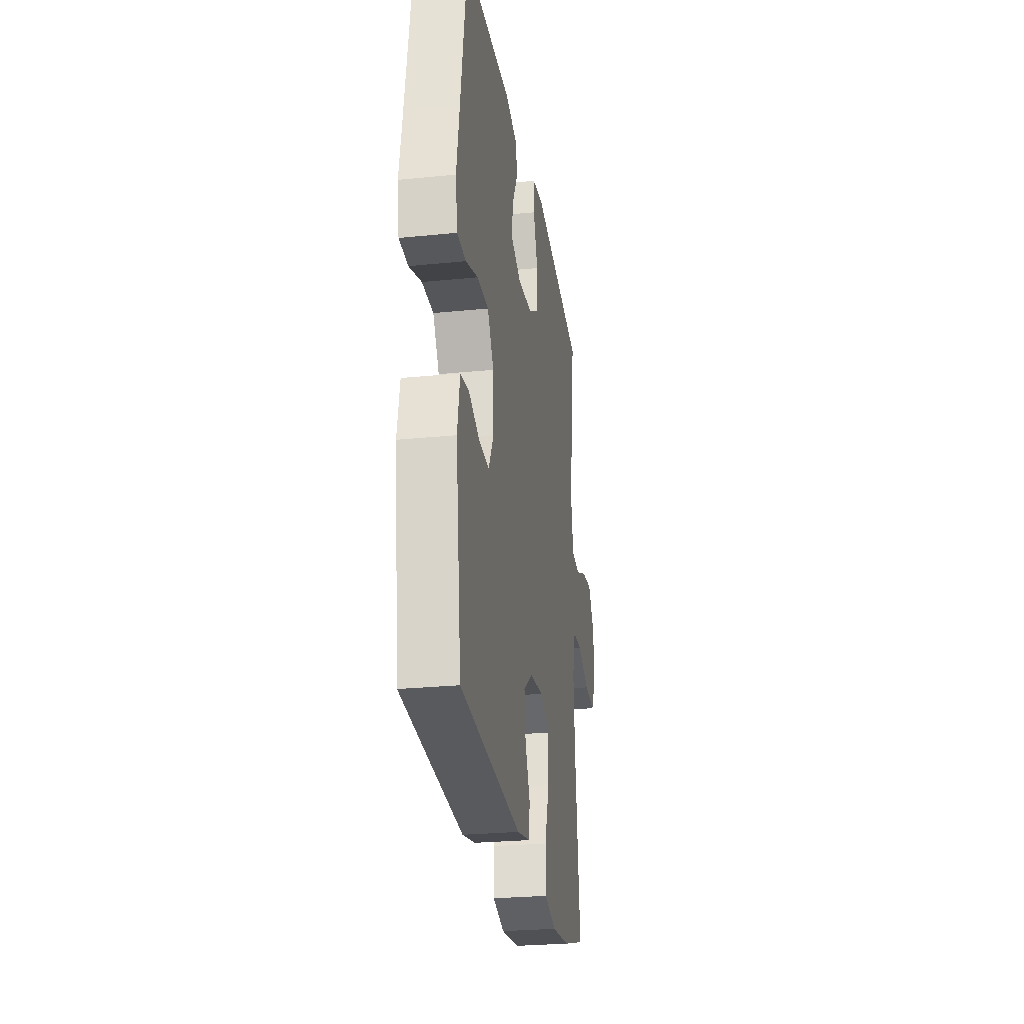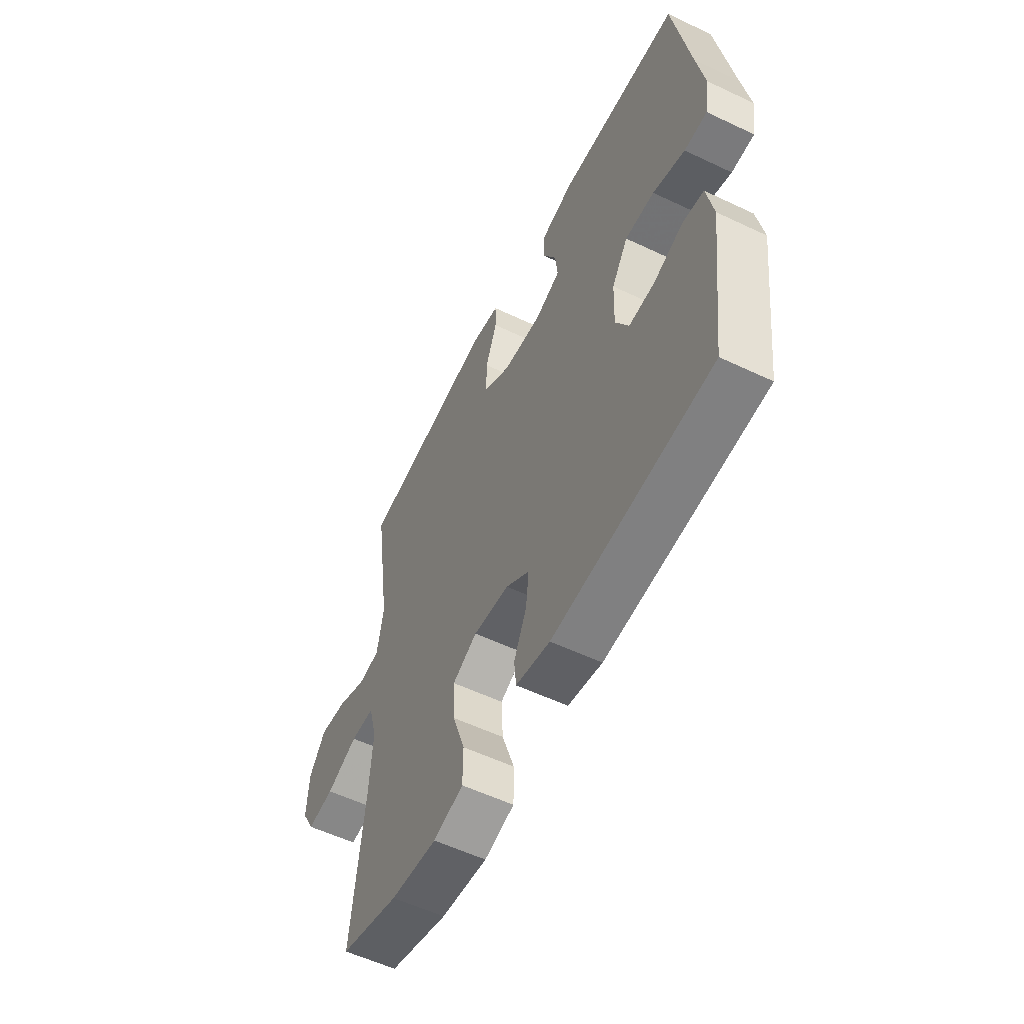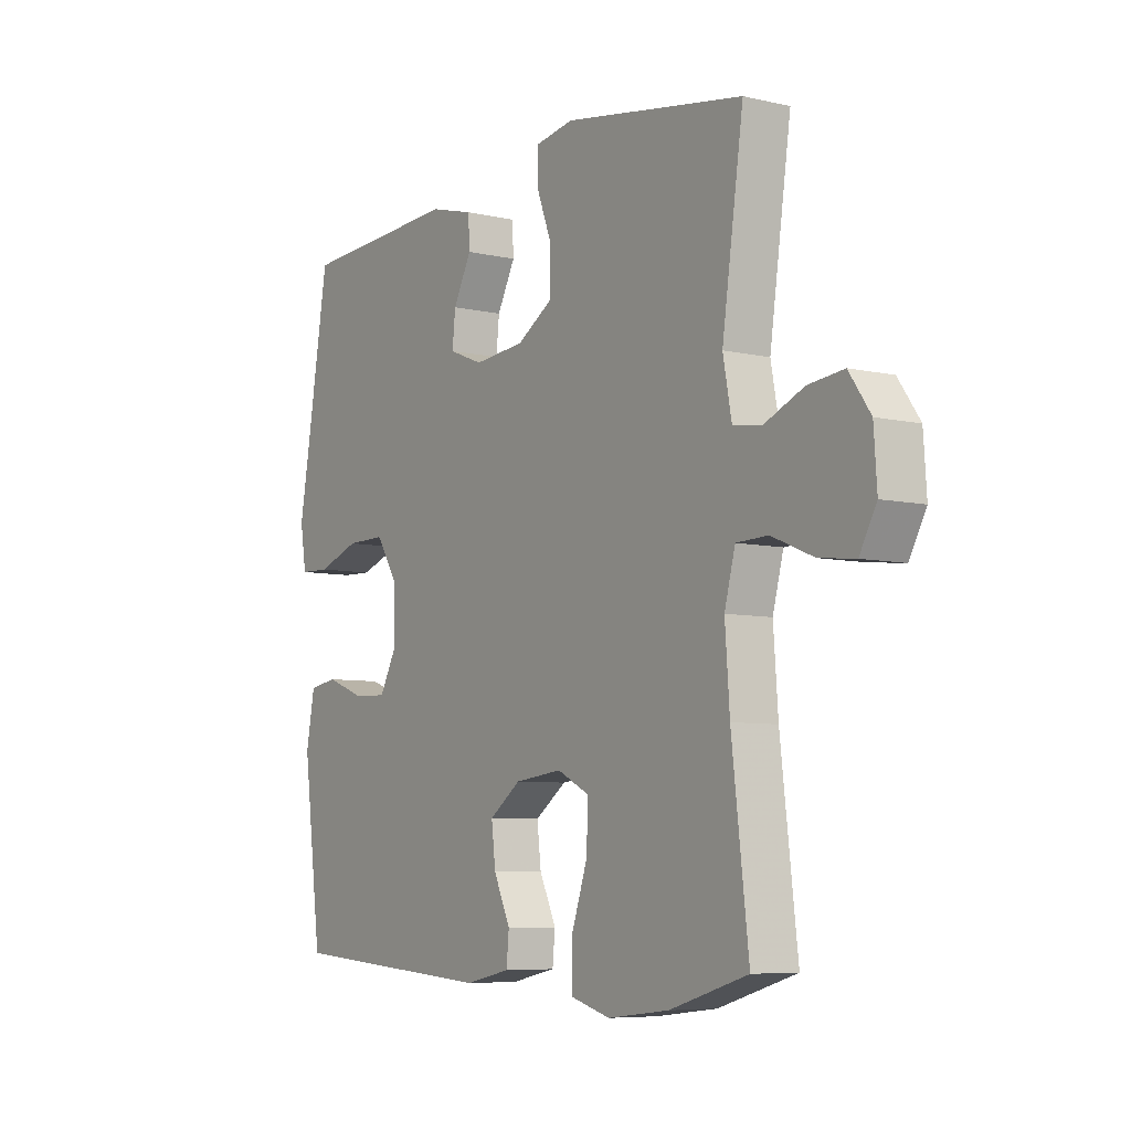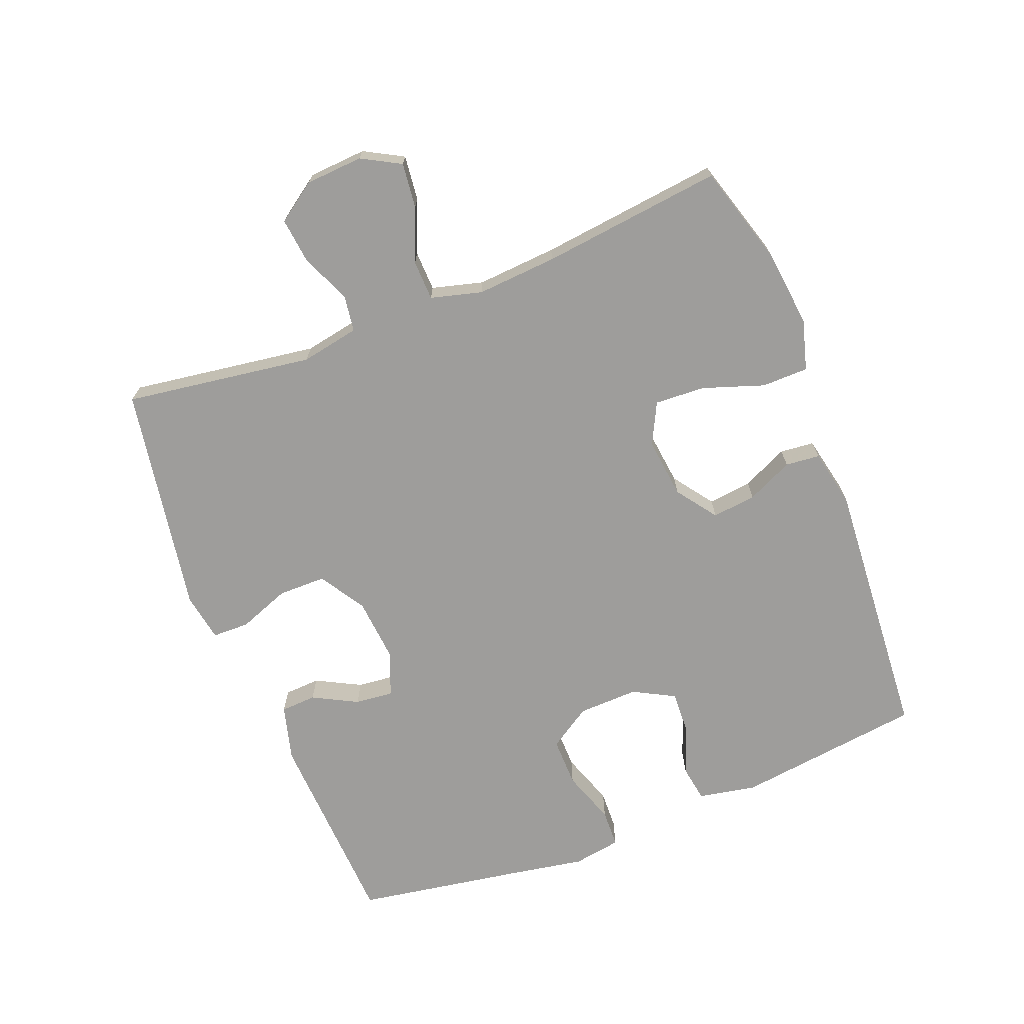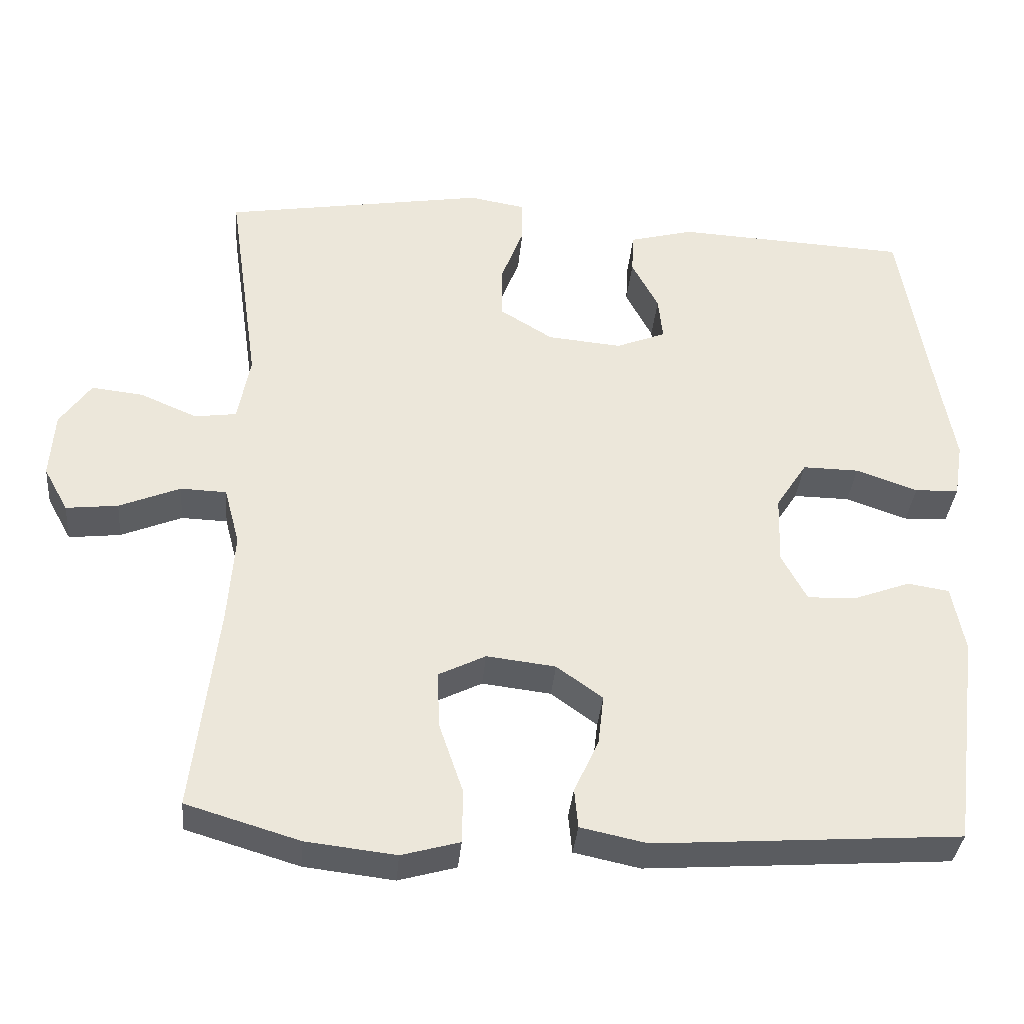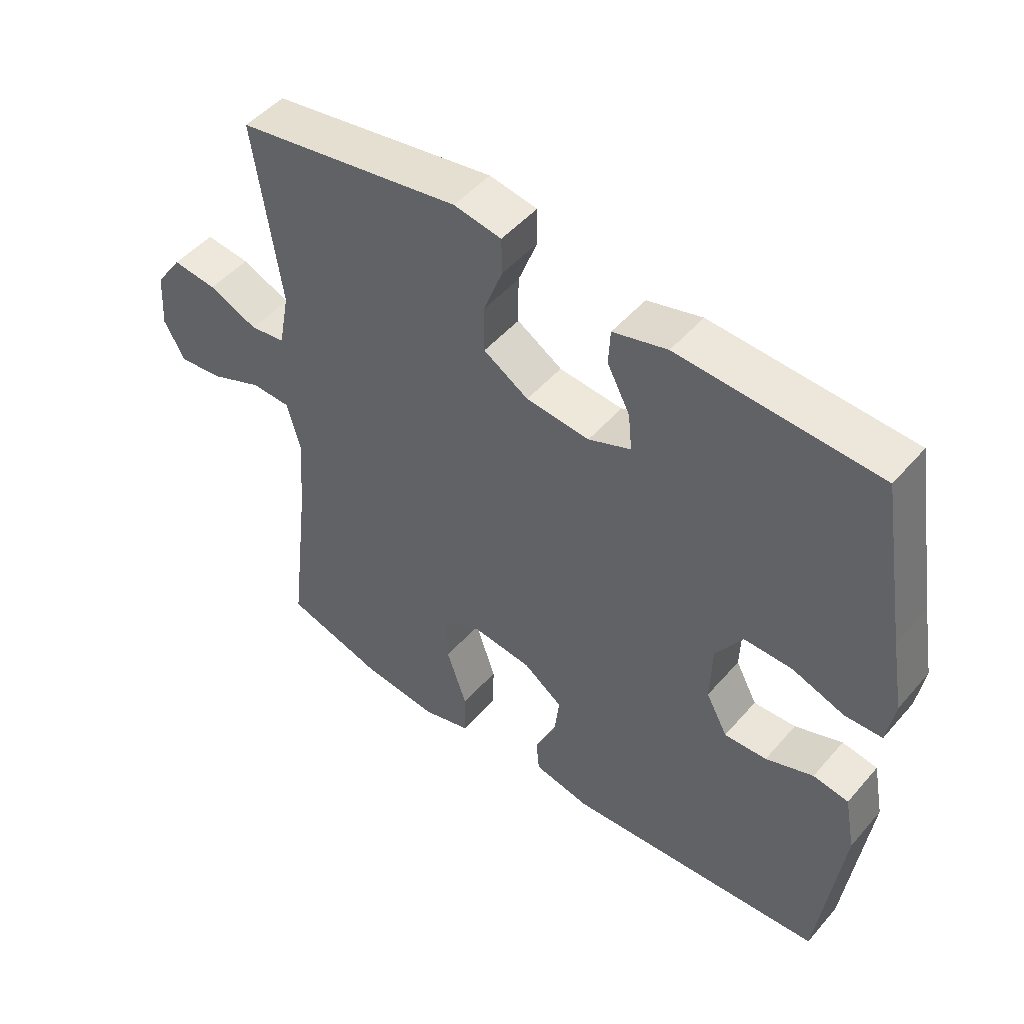
<metadata>
{"format":"obj","ext":"obj","renderer":"f3d","projection":"perspective","resolution":1024,"background":"white","views":[{"elev":-26.5,"azim":-81.0,"up":"+Z"},{"elev":-56.4,"azim":-116.4,"up":"+Z"},{"elev":-6.9,"azim":56.1,"up":"+Z"},{"elev":-70.4,"azim":111.4,"up":"+Y"},{"elev":-35.4,"azim":174.9,"up":"+Z"},{"elev":49.0,"azim":-141.1,"up":"+Z"}]}
</metadata>
<code>
v -0.5 0.07 -0.5
v -0.537 0.07 -0.211
v -0.52 0.07 -0.121
v -0.464 0.07 -0.112
v -0.389 0.07 -0.14
v -0.322 0.07 -0.143
v -0.288 0.07 -0.079
v -0.291 0.07 0.014
v -0.333 0.07 0.079
v -0.409 0.07 0.078
v -0.492 0.07 0.049
v -0.551 0.07 0.051
v -0.563 0.07 0.125
v -0.543 0.07 0.239
v -0.5 0.07 0.5
v -0.186 0.07 0.516
v -0.1 0.07 0.493
v -0.097 0.07 0.438
v -0.133 0.07 0.369
v -0.139 0.07 0.31
v -0.072 0.07 0.283
v 0.028 0.07 0.292
v 0.099 0.07 0.336
v 0.099 0.07 0.41
v 0.069 0.07 0.489
v 0.07 0.07 0.546
v 0.145 0.07 0.559
v 0.5 0.07 0.5
v 0.458 0.07 0.209
v 0.475 0.07 0.119
v 0.531 0.07 0.111
v 0.608 0.07 0.144
v 0.678 0.07 0.152
v 0.72 0.07 0.092
v 0.726 0.07 0.003
v 0.693 0.07 -0.057
v 0.623 0.07 -0.049
v 0.541 0.07 -0.015
v 0.479 0.07 -0.017
v 0.458 0.07 -0.096
v 0.467 0.07 -0.22
v 0.5 0.07 -0.5
v 0.347 0.07 -0.546
v 0.226 0.07 -0.56
v 0.148 0.07 -0.538
v 0.147 0.07 -0.466
v 0.179 0.07 -0.372
v 0.183 0.07 -0.294
v 0.119 0.07 -0.262
v 0.026 0.07 -0.273
v -0.036 0.07 -0.318
v -0.028 0.07 -0.386
v 0.005 0.07 -0.457
v 0 0.07 -0.51
v -0.089 0.07 -0.529
v -0.5 0 -0.5
v -0.537 0 -0.211
v -0.52 0 -0.121
v -0.464 0 -0.112
v -0.389 0 -0.14
v -0.322 0 -0.143
v -0.288 0 -0.079
v -0.291 0 0.014
v -0.333 0 0.079
v -0.409 0 0.078
v -0.492 0 0.049
v -0.551 0 0.051
v -0.563 0 0.125
v -0.543 0 0.239
v -0.5 0 0.5
v -0.186 0 0.516
v -0.1 0 0.493
v -0.097 0 0.438
v -0.133 0 0.369
v -0.139 0 0.31
v -0.072 0 0.283
v 0.028 0 0.292
v 0.099 0 0.336
v 0.099 0 0.41
v 0.069 0 0.489
v 0.07 0 0.546
v 0.145 0 0.559
v 0.5 0 0.5
v 0.458 0 0.209
v 0.475 0 0.119
v 0.531 0 0.111
v 0.608 0 0.144
v 0.678 0 0.152
v 0.72 0 0.092
v 0.726 0 0.003
v 0.693 0 -0.057
v 0.623 0 -0.049
v 0.541 0 -0.015
v 0.479 0 -0.017
v 0.458 0 -0.096
v 0.467 0 -0.22
v 0.5 0 -0.5
v 0.347 0 -0.546
v 0.226 0 -0.56
v 0.148 0 -0.538
v 0.147 0 -0.466
v 0.179 0 -0.372
v 0.183 0 -0.294
v 0.119 0 -0.262
v 0.026 0 -0.273
v -0.036 0 -0.318
v -0.028 0 -0.386
v 0.005 0 -0.457
v 0 0 -0.51
v -0.089 0 -0.529
f 52 53 54 55
f 51 52 55 1
f 50 51 1 2
f 49 50 2 3
f 44 45 46 47
f 44 47 48
f 41 42 43 44
f 40 41 44 48
f 39 40 48 49
f 35 36 37 38
f 35 38 39
f 34 35 39
f 31 32 33 34
f 31 34 39
f 30 31 39 49
f 26 27 28 29
f 24 25 26 29
f 23 24 29 30
f 22 23 30 49
f 16 17 18 19
f 14 15 16 19
f 14 19 20
f 13 14 20 21
f 10 11 12 13
f 9 10 13 21
f 3 4 5
f 49 3 5
f 49 5 6
f 22 49 6 7
f 8 9 21 22
f 7 8 22
f 110 109 108 107
f 56 110 107 106
f 57 56 106 105
f 58 57 105 104
f 102 101 100 99
f 103 102 99
f 99 98 97 96
f 103 99 96 95
f 104 103 95 94
f 93 92 91 90
f 94 93 90
f 94 90 89
f 89 88 87 86
f 94 89 86
f 104 94 86 85
f 84 83 82 81
f 84 81 80 79
f 85 84 79 78
f 104 85 78 77
f 74 73 72 71
f 74 71 70 69
f 75 74 69
f 76 75 69 68
f 68 67 66 65
f 76 68 65 64
f 60 59 58
f 60 58 104
f 61 60 104
f 62 61 104 77
f 77 76 64 63
f 77 63 62
f 1 56 57 2
f 2 57 58 3
f 3 58 59 4
f 4 59 60 5
f 5 60 61 6
f 6 61 62 7
f 7 62 63 8
f 8 63 64 9
f 9 64 65 10
f 10 65 66 11
f 11 66 67 12
f 12 67 68 13
f 13 68 69 14
f 14 69 70 15
f 15 70 71 16
f 16 71 72 17
f 17 72 73 18
f 18 73 74 19
f 19 74 75 20
f 20 75 76 21
f 21 76 77 22
f 22 77 78 23
f 23 78 79 24
f 24 79 80 25
f 25 80 81 26
f 26 81 82 27
f 27 82 83 28
f 28 83 84 29
f 29 84 85 30
f 30 85 86 31
f 31 86 87 32
f 32 87 88 33
f 33 88 89 34
f 34 89 90 35
f 35 90 91 36
f 36 91 92 37
f 37 92 93 38
f 38 93 94 39
f 39 94 95 40
f 40 95 96 41
f 41 96 97 42
f 42 97 98 43
f 43 98 99 44
f 44 99 100 45
f 45 100 101 46
f 46 101 102 47
f 47 102 103 48
f 48 103 104 49
f 49 104 105 50
f 50 105 106 51
f 51 106 107 52
f 52 107 108 53
f 53 108 109 54
f 54 109 110 55
f 55 110 56 1

</code>
